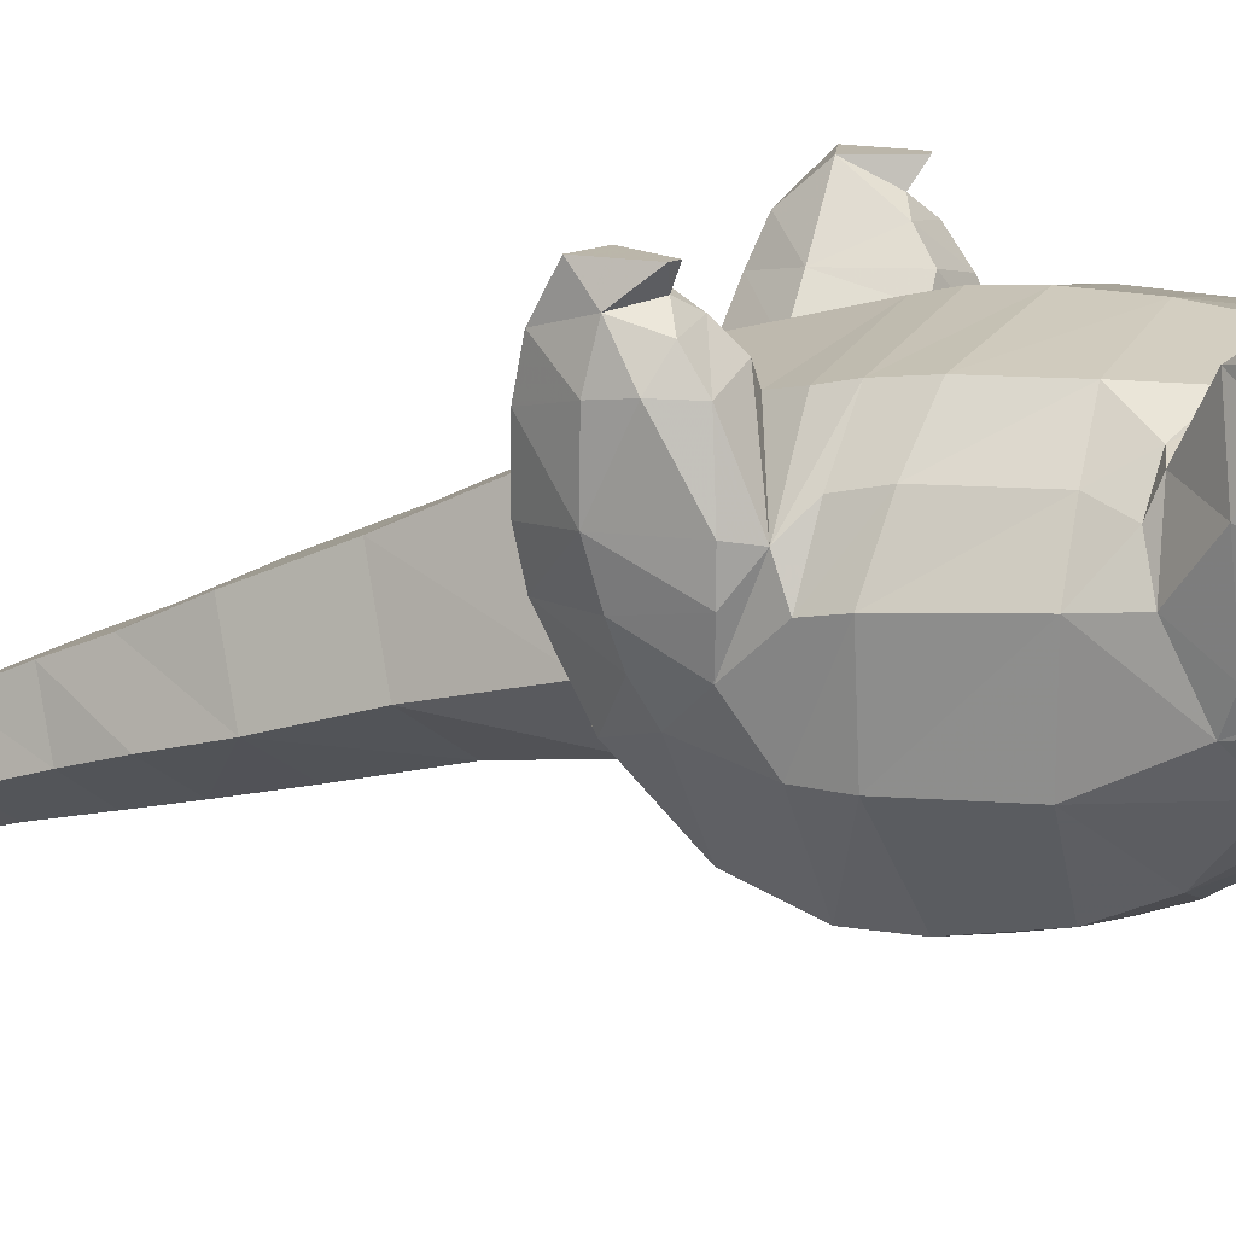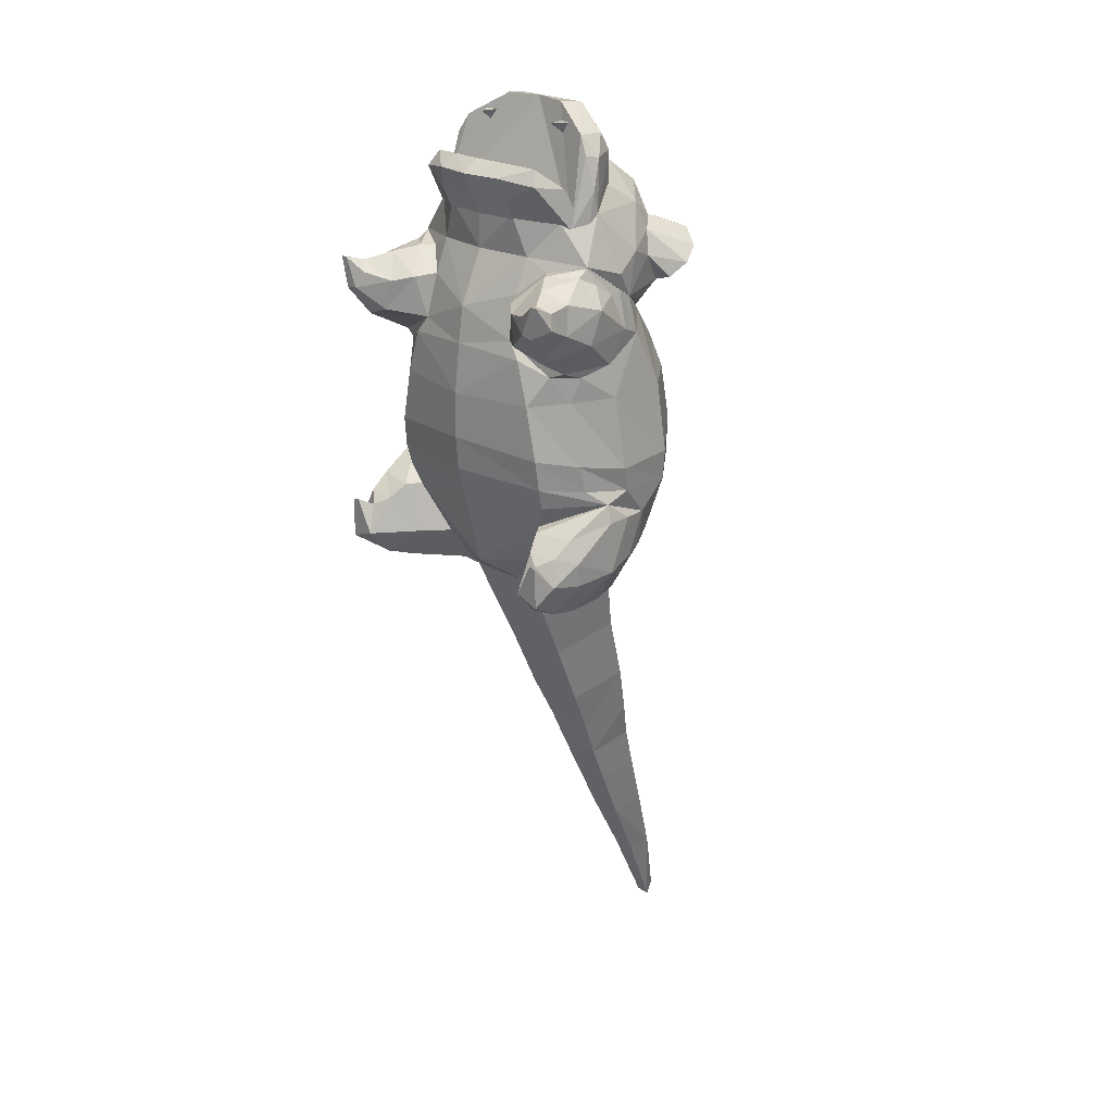
<metadata>
{"format":"obj","ext":"obj","renderer":"f3d","projection":"perspective","resolution":1024,"background":"white","views":[{"elev":14.1,"azim":113.6,"up":"+Z"},{"elev":23.5,"azim":44.1,"up":"+Y"}]}
</metadata>
<code>
o yadon
v -3.749 -1.676 -2.588
v -2.527 -1.188 -1.161
v -3.306 -1.301 -2.122
v 3.261 -1.295 -2.129
v 2.527 -1.188 -1.161
v 3.63 -1.676 -2.588
v 2.347 -3.98 -4.996
v 3.158 -2.961 -4.622
v 1.782 -2.974 -6.343
v 2.496 -1.738 -1.284
v 2.27 -2.319 -1.422
v 2.27 -2.319 -1.422
v 0 -2.9 -6.8
v 0.009766 -1.609 -7.238
v -1.483 -3.608 -1.777
v -1.483 -3.608 -1.777
v 0 -3.95 -1.45
v -2.249 -2.319 -1.422
v -2.249 -2.319 -1.422
v 0 -1.7 -0.85
v 1.585 -4.691 -2.478
v 1.033 -4.636 -2.351
v 1.733 -4.395 -4.589
v 0.7059 -4.255 -5.653
v -1.763 -2.974 -6.343
v -2.017 -1.636 -6.709
v 1.503 -3.608 -1.777
v 1.503 -3.608 -1.777
v 3.583 -2.248 -3.979
v 3.726 -1.41 -3.216
v 2.125 -4.381 -4.497
v 2.017 -1.637 -6.71
v -2.476 -1.738 -1.284
v -1.012 -4.636 -2.351
v -0.6794 -4.255 -5.653
v -1.711 -4.395 -4.589
v -2.329 -3.98 -4.996
v -1.658 -4.675 -2.466
v -2.097 -4.382 -4.498
v 3.481 -1.585 -4.892
v -3.726 -1.41 -3.216
v -3.563 -2.248 -3.979
v -3.175 -2.97 -4.613
v -3.481 -1.585 -4.892
v 0 -1.115 -0.7137
v 3.441 -3.205 -4.015
v 2.062 -3.597 -1.063
v 3.818 -3.519 -2.573
v 3.652 -3.337 -3.41
v 3.753 -2.16 -3.234
v 3.202 -4.504 -2.692
v 3.355 -4.43 -1.554
v 2.666 -4.541 -2.175
v 2.51 -2.33 -1.063
v 3 -4.421 -3.474
v 3.837 -2.89 -1.25
v 3.822 -3.506 -1.322
v 2.5 -4.46 -1.248
v 3.776 -2.149 -2.543
v 3.551 -2.288 -1.278
v 2.577 -4.621 -2.815
v -3.441 -3.205 -4.015
v -2.062 -3.597 -1.063
v -3.753 -2.16 -3.234
v -3.6 -3.337 -3.41
v -3.818 -3.519 -2.573
v -2.666 -4.541 -2.175
v -3.355 -4.43 -1.554
v -3.202 -4.504 -2.692
v -2.51 -2.33 -1.063
v -3 -4.421 -3.474
v -3.822 -3.506 -1.322
v -3.837 -2.89 -1.25
v -2.5 -4.46 -1.24
v -3.551 -2.288 -1.278
v -3.776 -2.149 -2.543
v -2.577 -4.621 -2.815
v 2.062 -0.609 -6.681
v -3.274 1.024 -4.852
v -2.038 0.8578 -6.405
v -2.062 -0.6089 -6.681
v -3.492 1.119 -2.981
v -3.522 -0.8059 -4.91
v -3.762 -0.7828 -3.101
v -3.24 -0.5909 -1.982
v -2.483 -0.3954 -1.071
v -2.191 1.013 -1.057
v -2.949 1.071 -1.953
v 0 0.7495 -6.888
v 0.003906 -0.5143 -7.219
v 3.762 -0.7828 -3.101
v 3.494 1.118 -2.978
v 2.896 1.071 -1.953
v 3.191 -0.5909 -1.982
v 2.038 0.8578 -6.405
v 3.274 1.024 -4.852
v 3.522 -0.8059 -4.91
v 0 -0.22 -0.6432
v 2.483 -0.3954 -1.071
v 2.191 1.013 -1.057
v 0 0.9896 -0.6678
v 0 1.46 -6.626
v -1.468 4.621 -1.831
v -2.913 4.494 -2.504
v -2.033 4.301 -1.961
v -3.028 1.724 -2.183
v -2.91 1.9 -1.68
v -3.332 1.984 -2.911
v -3.164 2.533 -4.106
v -2.984 3.475 -4.004
v -2.574 2.921 -4.77
v -1.998 1.887 -5.961
v -1.855 2.168 -1.087
v -2.536 1.769 -1.531
v 0 3.256 -0.9752
v 0.000192 4.645 -1.613
v -1.965 2.755 -5.381
v -1.965 2.755 -5.381
v -1.5e-05 2.51 -5.967
v -1.5e-05 2.51 -5.967
v -1.532 2.608 -1.158
v -1.532 2.608 -1.158
v 0 2.29 -0.8218
v -1.468 3.733 -1.457
v -3.036 3.714 -3.59
v -2.917 4.461 -2.493
v 2.033 4.301 -1.961
v 2.913 4.494 -2.504
v 1.468 4.621 -1.831
v 3.332 1.984 -2.911
v 2.91 1.9 -1.68
v 3.028 1.724 -2.183
v 2.574 2.921 -4.77
v 2.984 3.475 -4.004
v 3.164 2.533 -4.106
v 1.961 1.888 -5.959
v 1.855 2.168 -1.087
v 2.536 1.769 -1.531
v 1.532 2.608 -1.158
v 1.532 2.608 -1.158
v 1.965 2.755 -5.381
v 1.965 2.755 -5.381
v 1.468 3.733 -1.457
v 2.917 4.461 -2.493
v 3.036 3.714 -3.59
v 0.002215 6.475 -5.62
v -0.8113 6.925 -4.464
v 0.8157 6.925 -4.464
v 1.659 4.446 -6.141
v 1.659 4.446 -6.141
v 1.232 4.184 -6.377
v 1.56 5.03 -6.053
v 1.341 5.922 -5.923
v 1.726 4.948 -6.323
v 2.102 5.165 -5.652
v 2.372 3.467 -5.713
v 2.372 3.467 -5.713
v 2.002 3.863 -6.016
v 2.002 3.863 -6.016
v 2.872 4.021 -6.454
v 2.589 4.743 -6.646
v 2.454 4.894 -5.238
v 3.042 4.368 -6.431
v 3.077 3.708 -5.455
v 2.67 4.287 -5.036
v 2.248 5.637 -5.008
v 2.044 6.296 -3.922
v 2.548 5.654 -3.26
v 1.126 3.272 -6.236
v 3.059 4.141 -3.601
v 2.882 4.569 -4.34
v 0.002207 5.456 -6.387
v 1.189 6.494 -5.184
v 2.287 4.599 -6.744
v 2.482 3.121 -4.957
v 3.272 4.043 -5.901
v 2.126 5.486 -2.37
v 1.081 5.653 -1.699
v 0.002977 3.105 -6.334
v 0.003763 4.153 -6.554
v 0.002215 5.689 -1.609
v -1.076 5.653 -1.699
v -1.556 5.03 -6.053
v -1.228 4.184 -6.377
v -1.655 4.446 -6.141
v -1.337 5.922 -5.923
v -2.098 5.165 -5.652
v -1.722 4.948 -6.323
v -2.868 4.021 -6.454
v -1.998 3.863 -6.016
v -1.998 3.863 -6.016
v -2.368 3.467 -5.713
v -2.368 3.467 -5.713
v -2.45 4.894 -5.238
v -2.584 4.743 -6.646
v -3.038 4.368 -6.431
v -2.665 4.287 -5.036
v -3.073 3.708 -5.455
v -2.543 5.654 -3.26
v -2.04 6.296 -3.922
v -2.244 5.637 -5.008
v -1.122 3.272 -6.236
v -3.055 4.141 -3.601
v -2.878 4.569 -4.34
v -1.185 6.494 -5.184
v -2.282 4.599 -6.744
v -2.478 3.121 -4.957
v -3.268 4.043 -5.901
v -2.122 5.486 -2.37
v 1.103 7.46 -4.736
v 2.036 5.968 -4.203
v 0.8124 6.597 -4.745
v 2.003 7.037 -4.245
v 1.955 7.497 -3.986
v 2.381 6.997 -3.477
v 2.006 7.548 -3.211
v 2.533 6.226 -3.143
v 2.541 5.28 -2.966
v 2.552 5.639 -3.261
v -2.537 5.28 -2.966
v -2.326 5.309 -2.546
v -2.529 6.226 -3.143
v 2.285 7.07 -3.105
v -2.032 5.968 -4.203
v -1.998 7.037 -4.245
v -1.13 7.46 -4.736
v -1.026 8.093 -4.269
v -2.002 7.497 -3.986
v -2.002 7.548 -3.211
v 0.9224 8.183 -3.62
v 1.033 8.093 -4.269
v 0.003503 8.093 -4.269
v -0.9153 8.183 -3.62
v 2.33 5.309 -2.546
v -0.808 6.597 -4.745
v 0.002216 7.574 -4.875
v -2.548 5.639 -3.261
v -2.434 6.997 -3.477
v -2.28 7.07 -3.105
v 0.0111 8.211 -3.77
v -1.352 7.42 -3.432
v -1.176 7.735 -3.513
v -1.254 7.746 -2.966
v -1.56 7.739 -3.513
v 1.174 7.748 -2.987
v 1.088 7.738 -3.512
v 1.271 7.422 -3.43
v 1.468 7.741 -3.517
v -2.326 5.309 -2.546
v 2.33 5.309 -2.546
v 2.362 5.28 -2.966
v -2.357 5.28 -2.966
v 0.002216 6.61 -1.122
v -1.21 6.035 -1.501
v 0.002215 5.346 -1.69
v -1.076 5.323 -1.784
v -1.053 6.595 -1.313
v -1.934 6.452 -1.679
v -2.171 6.333 -2.464
v 1.079 6.035 -1.501
v 1.08 5.323 -1.784
v 0.9347 6.595 -1.313
v 1.909 6.452 -1.679
v 2.175 6.333 -2.464
v 1.714 6.85 -1.863
v -0.8353 6.91 -1.661
v -1.682 6.85 -1.863
v 0.002216 6.929 -1.565
v 0.8397 6.91 -1.661
v 0.004277 6.569 -1.518
v -1.585 6.162 -2.312
v 1.616 6.162 -2.312
v 1.669 5.101 -3.145
v -1.638 5.101 -3.145
v -1.585 6.049 -2.131
v -1.638 5.045 -2.944
v 1.616 6.049 -2.131
v 1.669 5.045 -2.944
v -0.7063 6.682 -1.659
v 0.6354 6.682 -1.659
v 0.9838 6.651 -2.034
v -1.028 6.651 -2.034
v 3.084 4.037 -2.656
v 2.934 4.271 -2.177
v 3.524 3.54 -2.387
v 3.443 3.89 -1.255
v 3.566 3.158 -1.095
v 3.568 2.724 -1.962
v 3.301 2.776 -3.52
v 2.374 2.791 -0.4356
v 2.195 3.556 -0.5592
v 1.772 3.674 -0.9585
v 3.183 2.477 -0.6195
v 2.287 4.307 -1.623
v 2.73 4.168 -1.07
v 3.08 3.692 -3.232
v 2.908 3.723 -0.2104
v 3.161 3.979 -0.446
v 3.078 3.321 -0.03958
v 3.55 3.844 -0.5675
v 3.687 3.453 -0.4533
v 3.378 3.264 -0.0395
v 3.562 4.08 -0.03467
v 3.385 4.079 -0.03588
v -2.934 4.271 -2.177
v -3.084 4.037 -2.656
v -3.566 3.158 -1.095
v -3.443 3.89 -1.255
v -3.524 3.54 -2.387
v -3.568 2.724 -1.962
v -3.301 2.776 -3.52
v -1.772 3.674 -0.9585
v -2.195 3.556 -0.5593
v -2.374 2.791 -0.4356
v -3.183 2.477 -0.6196
v -2.287 4.307 -1.624
v -2.73 4.168 -1.07
v -3.08 3.692 -3.232
v -3.161 3.979 -0.446
v -2.908 3.723 -0.2104
v -3.078 3.321 -0.03958
v -3.55 3.844 -0.5675
v -3.378 3.264 -0.0395
v -3.687 3.453 -0.4533
v -3.562 4.08 -0.03467
v -3.385 4.079 -0.03588
v 1.415 -6.666 -5.182
v 0 -6.346 -6.091
v 0.8671 -7.233 -3.595
v -1.419 -6.666 -5.182
v -0.9053 -7.233 -3.595
v 0.8078 -8.982 -4.355
v -1.281 -8.474 -5.75
v -0.8127 -8.982 -4.355
v 1.289 -8.474 -5.75
v 0 -8.183 -6.551
v 1.6e-05 -9.542 -6.876
v -1.113 -9.815 -6.122
v -0.6745 -10.24 -4.956
v 0.686 -10.24 -4.956
v 1.127 -9.815 -6.122
v 0.6062 -11.24 -5.375
v 0.939 -10.85 -6.444
v -0.001614 -10.61 -7.119
v -0.5881 -11.24 -5.375
v -0.9143 -10.85 -6.444
v 0.539 -12.35 -5.882
v -0.001867 -11.82 -7.392
v -0.5141 -12.35 -5.882
v 0.8471 -12.02 -6.817
v -0.8259 -12.02 -6.817
v -0.4426 -13.78 -6.545
v -0.00148 -13.32 -7.824
v 0.4485 -13.78 -6.545
v -0.7223 -13.5 -7.308
v 0.727 -13.5 -7.308
v 0.5332 -15.44 -7.965
v 0.002678 -15.32 -8.297
v -0.4963 -15.44 -7.965
v -0.2951 -15.63 -7.449
v 0.3149 -15.63 -7.449
v -0.1805 -17.8 -8.421
v 0.00252 -17.63 -8.812
v 0.1907 -17.8 -8.421
v 2.798 -4.272 -0.6285
v 3.516 -3.818 -0.01943
v 2.867 -3.593 -0.01943
v 3.432 -4.244 -0.7668
v 3.682 -3.353 -0.5091
v 3.51 -2.665 -0.7319
v 3.125 -2.9 -0.4017
v 2.727 -2.693 -0.6296
v 3.496 -2.759 -0.02065
v 3.312 -2.696 -0.02065
v -2.867 -3.597 -0.01942
v -3.516 -3.822 -0.01942
v -2.798 -4.276 -0.6285
v -3.682 -3.357 -0.509
v -3.432 -4.248 -0.7668
v -3.125 -2.904 -0.4017
v -3.51 -2.665 -0.7319
v -2.727 -2.693 -0.6296
v -3.312 -2.7 -0.02063
v -3.496 -2.763 -0.02063
f 8 40 29
f 46 8 29
f 291 295 294
f 292 291 294
f 317 313 312
f 316 317 312
f 58 52 368
f 365 58 368
f 74 377 379
f 68 74 379
f 3 84 41
f 3 85 84
f 2 85 3
f 2 86 85
f 45 86 2
f 45 98 86
f 5 98 45
f 5 99 98
f 4 99 5
f 4 94 99
f 30 94 4
f 30 91 94
f 40 91 30
f 40 97 91
f 88 86 87
f 88 85 86
f 82 85 88
f 82 84 85
f 93 91 92
f 93 94 91
f 100 94 93
f 100 99 94
f 101 99 100
f 101 98 99
f 87 98 101
f 87 86 98
f 44 41 84
f 83 44 84
f 146 147 148
f 46 7 8
f 46 55 7
f 49 55 46
f 49 48 55
f 50 48 49
f 50 59 48
f 6 59 50
f 6 60 59
f 54 60 6
f 6 12 54
f 47 54 12
f 12 28 47
f 58 47 28
f 28 21 58
f 53 58 21
f 53 52 58
f 51 52 53
f 51 48 52
f 55 48 51
f 51 61 55
f 53 61 51
f 53 21 61
f 31 61 21
f 31 55 61
f 31 7 55
f 31 23 7
f 21 23 31
f 21 22 23
f 27 22 21
f 27 17 22
f 11 17 27
f 11 20 17
f 10 20 11
f 10 45 20
f 5 45 10
f 10 6 5
f 11 6 10
f 6 4 5
f 6 30 4
f 29 30 6
f 29 40 30
f 24 7 23
f 24 9 7
f 13 9 24
f 13 14 9
f 25 14 13
f 25 26 14
f 44 26 25
f 25 43 44
f 37 43 25
f 37 62 43
f 71 62 37
f 71 65 62
f 66 65 71
f 66 64 65
f 76 64 66
f 76 1 64
f 75 1 76
f 70 1 75
f 19 1 70
f 70 63 19
f 16 19 63
f 63 74 16
f 38 16 74
f 74 67 38
f 68 67 74
f 68 69 67
f 66 69 68
f 66 71 69
f 77 69 71
f 77 67 69
f 38 67 77
f 77 39 38
f 71 39 77
f 71 37 39
f 9 8 7
f 9 40 8
f 32 40 9
f 9 14 32
f 17 34 22
f 17 15 34
f 18 15 17
f 17 20 18
f 33 18 20
f 33 1 18
f 2 1 33
f 3 1 2
f 41 1 3
f 42 1 41
f 44 42 41
f 44 43 42
f 45 33 20
f 45 2 33
f 35 13 24
f 35 25 13
f 37 25 35
f 35 36 37
f 39 37 36
f 36 38 39
f 34 38 36
f 34 16 38
f 48 57 52
f 48 56 57
f 59 56 48
f 59 60 56
f 50 29 6
f 50 49 29
f 46 29 49
f 72 66 68
f 72 73 66
f 76 66 73
f 73 75 76
f 64 1 42
f 42 65 64
f 62 65 42
f 42 43 62
f 32 97 40
f 32 78 97
f 14 78 32
f 14 90 78
f 81 90 14
f 81 80 90
f 79 80 81
f 81 83 79
f 26 83 81
f 26 44 83
f 14 26 81
f 83 82 79
f 83 84 82
f 89 90 80
f 89 95 90
f 78 90 95
f 95 96 78
f 97 78 96
f 96 92 97
f 91 97 92
f 149 151 152
f 149 159 151
f 169 151 159
f 169 180 151
f 179 180 169
f 179 202 180
f 120 202 179
f 120 118 202
f 193 202 118
f 193 191 202
f 184 202 191
f 184 180 202
f 172 180 184
f 172 151 180
f 169 120 179
f 169 142 120
f 157 142 169
f 157 175 142
f 134 175 157
f 134 142 175
f 169 159 157
f 165 134 157
f 165 171 134
f 162 171 165
f 185 184 191
f 185 183 184
f 187 183 185
f 185 188 187
f 206 188 185
f 206 195 188
f 189 195 206
f 189 196 195
f 208 196 189
f 189 198 208
f 192 198 189
f 192 197 198
f 189 190 192
f 189 206 190
f 185 190 206
f 156 164 165
f 156 160 164
f 158 160 156
f 158 174 160
f 150 174 158
f 150 154 174
f 155 154 150
f 150 152 155
f 161 174 154
f 161 160 174
f 163 160 161
f 163 176 160
f 164 160 176
f 197 204 194
f 197 110 204
f 193 110 197
f 193 207 110
f 118 207 193
f 118 110 207
f 292 290 291
f 292 140 290
f 143 140 292
f 292 294 143
f 127 143 294
f 294 144 127
f 284 144 294
f 284 283 144
f 285 283 284
f 285 296 283
f 289 296 285
f 289 145 296
f 135 145 289
f 289 130 135
f 288 130 289
f 288 131 130
f 293 131 288
f 293 140 131
f 290 140 293
f 285 288 289
f 285 287 288
f 286 287 285
f 285 284 286
f 295 286 284
f 284 294 295
f 288 287 293
f 296 144 283
f 296 145 144
f 314 312 313
f 314 122 312
f 315 122 314
f 315 107 122
f 310 107 315
f 310 108 107
f 311 108 310
f 311 109 108
f 125 109 311
f 311 318 125
f 309 318 311
f 309 306 318
f 305 306 309
f 305 126 306
f 316 126 305
f 316 105 126
f 124 105 316
f 316 312 124
f 122 124 312
f 310 309 311
f 310 307 309
f 315 307 310
f 126 318 306
f 126 125 318
f 308 309 307
f 308 305 309
f 317 305 308
f 317 316 305
f 365 47 58
f 365 367 47
f 366 367 365
f 365 368 366
f 369 366 368
f 368 57 369
f 52 57 368
f 56 369 57
f 56 370 369
f 60 370 56
f 60 372 370
f 54 372 60
f 54 47 372
f 367 372 47
f 367 371 372
f 370 372 371
f 371 369 370
f 63 377 74
f 63 375 377
f 382 375 63
f 382 380 375
f 381 380 382
f 381 378 380
f 73 378 381
f 73 72 378
f 379 378 72
f 379 376 378
f 377 376 379
f 377 375 376
f 72 68 379
f 70 382 63
f 70 75 382
f 381 382 75
f 75 73 381
f 170 134 171
f 170 128 134
f 168 128 170
f 168 177 128
f 129 128 177
f 177 178 129
f 116 129 178
f 178 181 116
f 182 116 181
f 182 103 116
f 209 103 182
f 209 104 103
f 199 104 209
f 199 203 104
f 204 203 199
f 204 110 203
f 104 203 110
f 170 171 168
f 80 102 89
f 80 112 102
f 79 112 80
f 79 111 112
f 109 111 79
f 109 110 111
f 125 110 109
f 125 104 110
f 126 104 125
f 126 105 104
f 103 104 105
f 105 124 103
f 115 103 124
f 115 116 103
f 129 116 115
f 115 143 129
f 139 143 115
f 115 123 139
f 121 123 115
f 121 113 123
f 114 113 121
f 114 87 113
f 88 87 114
f 114 106 88
f 107 106 114
f 107 108 106
f 82 106 108
f 82 88 106
f 121 107 114
f 124 121 115
f 109 82 108
f 109 79 82
f 101 113 87
f 101 123 113
f 137 123 101
f 137 139 123
f 138 139 137
f 138 131 139
f 132 131 138
f 132 130 131
f 92 130 132
f 92 135 130
f 96 135 92
f 96 133 135
f 136 133 96
f 136 141 133
f 119 141 136
f 136 102 119
f 95 102 136
f 95 89 102
f 96 95 136
f 112 119 102
f 112 117 119
f 111 117 112
f 111 110 117
f 100 137 101
f 100 138 137
f 93 138 100
f 93 132 138
f 92 132 93
f 127 129 143
f 127 128 129
f 144 128 127
f 144 145 128
f 134 128 145
f 145 135 134
f 133 134 135
f 133 141 134
f 298 291 297
f 298 295 291
f 286 295 298
f 298 300 286
f 287 286 300
f 300 301 287
f 293 287 301
f 301 302 293
f 299 293 302
f 299 290 293
f 291 290 299
f 299 297 291
f 320 313 319
f 320 321 313
f 314 313 321
f 321 315 314
f 323 315 321
f 323 324 315
f 307 315 324
f 324 322 307
f 308 307 322
f 322 319 308
f 317 308 319
f 319 313 317
f 328 24 327
f 328 35 24
f 330 35 328
f 330 36 35
f 331 36 330
f 331 34 36
f 329 34 331
f 329 22 34
f 23 22 329
f 329 327 23
f 24 23 327
f 331 332 329
f 331 334 332
f 333 334 331
f 331 330 333
f 328 333 330
f 328 336 333
f 335 336 328
f 328 327 335
f 329 335 327
f 329 332 335
f 338 333 337
f 338 339 333
f 334 333 339
f 339 340 334
f 332 334 340
f 340 335 332
f 341 335 340
f 341 337 335
f 336 335 337
f 337 333 336
f 340 342 341
f 340 339 342
f 345 342 339
f 339 338 345
f 346 345 338
f 338 344 346
f 337 344 338
f 337 341 344
f 343 344 341
f 341 342 343
f 342 347 343
f 342 349 347
f 345 349 342
f 345 346 349
f 351 349 346
f 346 348 351
f 344 348 346
f 344 343 348
f 350 348 343
f 343 347 350
f 351 352 349
f 351 355 352
f 353 355 351
f 351 348 353
f 350 353 348
f 350 356 353
f 354 356 350
f 350 347 354
f 349 354 347
f 349 352 354
f 153 152 151
f 153 155 152
f 166 155 153
f 166 162 155
f 171 162 166
f 166 168 171
f 167 168 166
f 166 173 167
f 153 173 166
f 153 146 173
f 172 146 153
f 153 151 172
f 173 148 167
f 173 146 148
f 186 184 183
f 186 172 184
f 146 172 186
f 186 205 146
f 201 205 186
f 201 200 205
f 199 200 201
f 201 204 199
f 194 204 201
f 201 187 194
f 186 187 201
f 186 183 187
f 147 205 200
f 147 146 205
f 176 165 164
f 176 162 165
f 163 162 176
f 163 161 162
f 155 162 161
f 161 154 155
f 197 208 198
f 197 194 208
f 196 208 194
f 194 195 196
f 187 195 194
f 187 188 195
f 227 229 233
f 227 228 229
f 226 228 227
f 226 225 228
f 224 225 226
f 224 237 225
f 238 225 237
f 238 228 225
f 229 228 238
f 238 239 229
f 222 239 238
f 222 221 239
f 220 221 222
f 222 237 220
f 238 237 222
f 221 229 239
f 236 226 227
f 236 235 226
f 212 235 236
f 236 210 212
f 231 210 236
f 231 214 210
f 216 214 231
f 216 215 214
f 223 215 216
f 223 217 215
f 234 217 223
f 234 218 217
f 219 217 218
f 219 215 217
f 213 215 219
f 213 214 215
f 210 214 213
f 213 211 210
f 219 211 213
f 210 211 212
f 235 224 226
f 230 216 231
f 223 216 234
f 264 250 251
f 264 263 250
f 265 263 264
f 265 262 263
f 269 262 265
f 269 253 262
f 268 253 269
f 268 266 253
f 257 253 266
f 257 254 253
f 258 254 257
f 258 249 254
f 259 249 258
f 259 252 249
f 256 254 249
f 256 255 254
f 253 254 255
f 255 260 253
f 261 260 255
f 261 250 260
f 263 260 250
f 263 262 260
f 253 260 262
f 267 257 266
f 267 258 257
f 259 258 267
f 231 232 230
f 231 236 232
f 227 232 236
f 227 233 232
f 240 232 233
f 240 230 232
f 221 233 229
f 221 240 233
f 234 240 221
f 234 230 240
f 216 230 234
f 265 270 269
f 265 264 270
f 251 270 264
f 251 252 270
f 259 270 252
f 259 267 270
f 266 270 267
f 266 268 270
f 269 270 268
f 319 325 326
f 366 373 374
f 367 366 374
f 383 384 376
f 375 383 376
f 326 320 319
f 326 321 320
f 323 321 326
f 326 325 323
f 324 323 325
f 325 322 324
f 319 322 325
f 369 373 366
f 369 371 373
f 374 373 371
f 371 367 374
f 380 383 375
f 380 384 383
f 378 384 380
f 378 376 384
f 242 243 241
f 242 244 243
f 241 243 244
f 247 245 246
f 247 248 245
f 246 245 248
f 300 303 301
f 300 298 303
f 304 303 298
f 304 302 303
f 299 302 304
f 304 297 299
f 298 297 304
f 302 301 303
f 356 357 353
f 356 354 357
f 361 357 354
f 354 352 361
f 360 361 352
f 352 359 360
f 355 359 352
f 355 353 359
f 358 359 353
f 353 357 358
f 363 359 358
f 363 362 359
f 364 362 363
f 364 361 362
f 357 361 364
f 364 363 357
f 358 357 363
f 360 362 361
f 360 359 362
f 274 272 273
f 274 271 272
f 276 271 274
f 276 275 271
f 278 275 276
f 278 277 275
f 273 277 278
f 273 272 277
f 281 279 280
f 281 282 279
f 272 282 281
f 272 271 282
f 282 271 275
f 275 279 282
f 277 272 281
f 277 280 279
f 275 277 279
f 281 280 277

</code>
